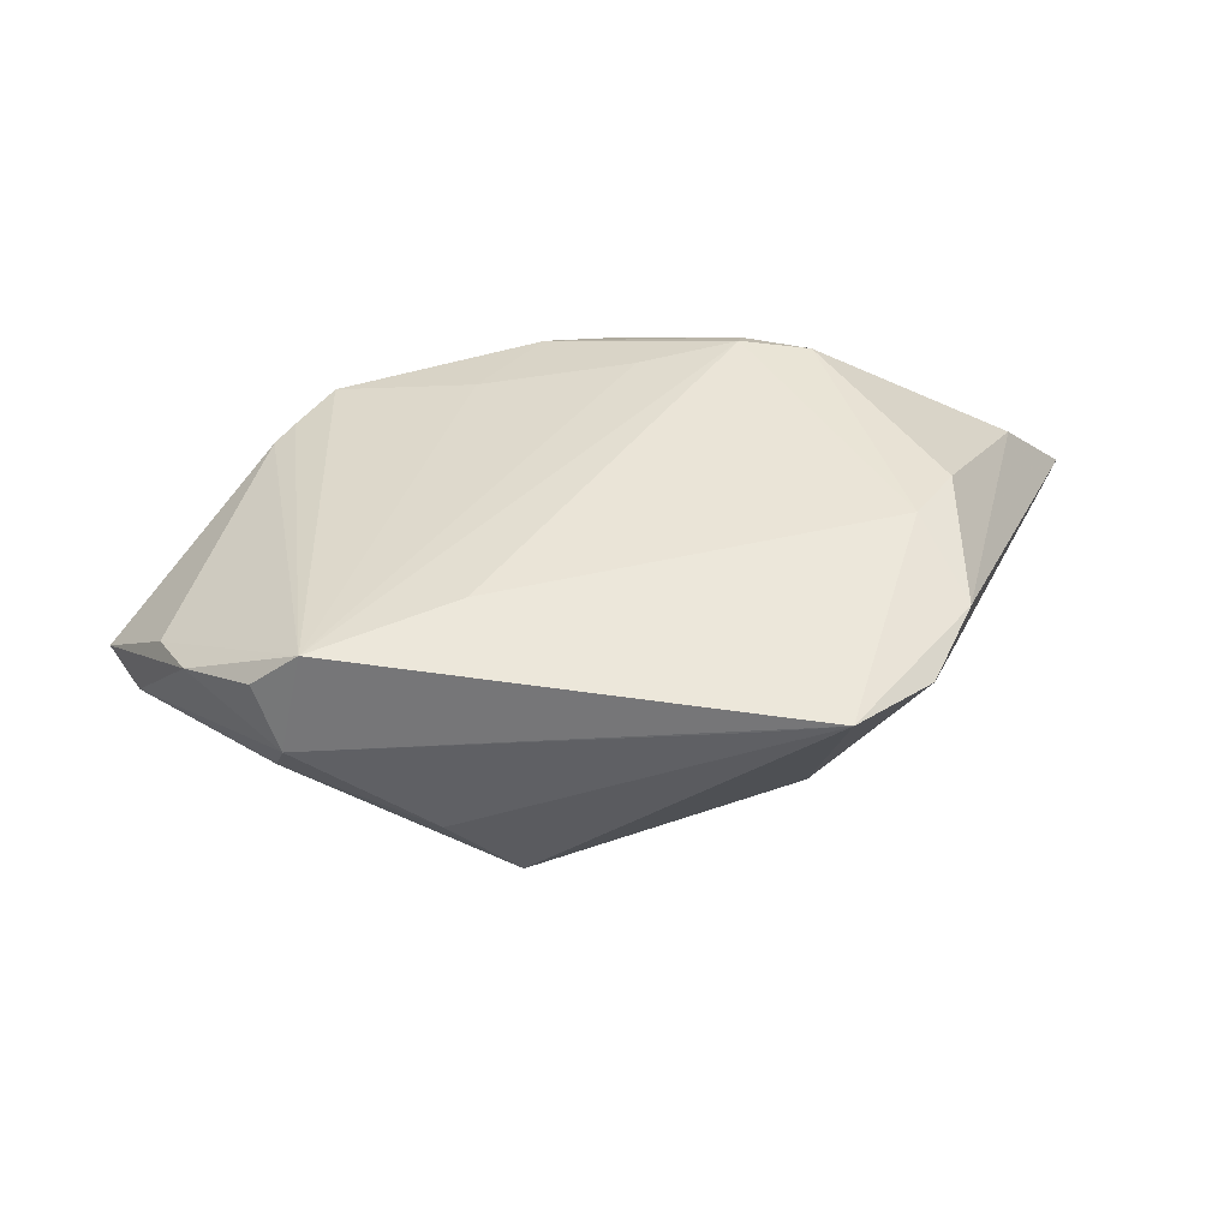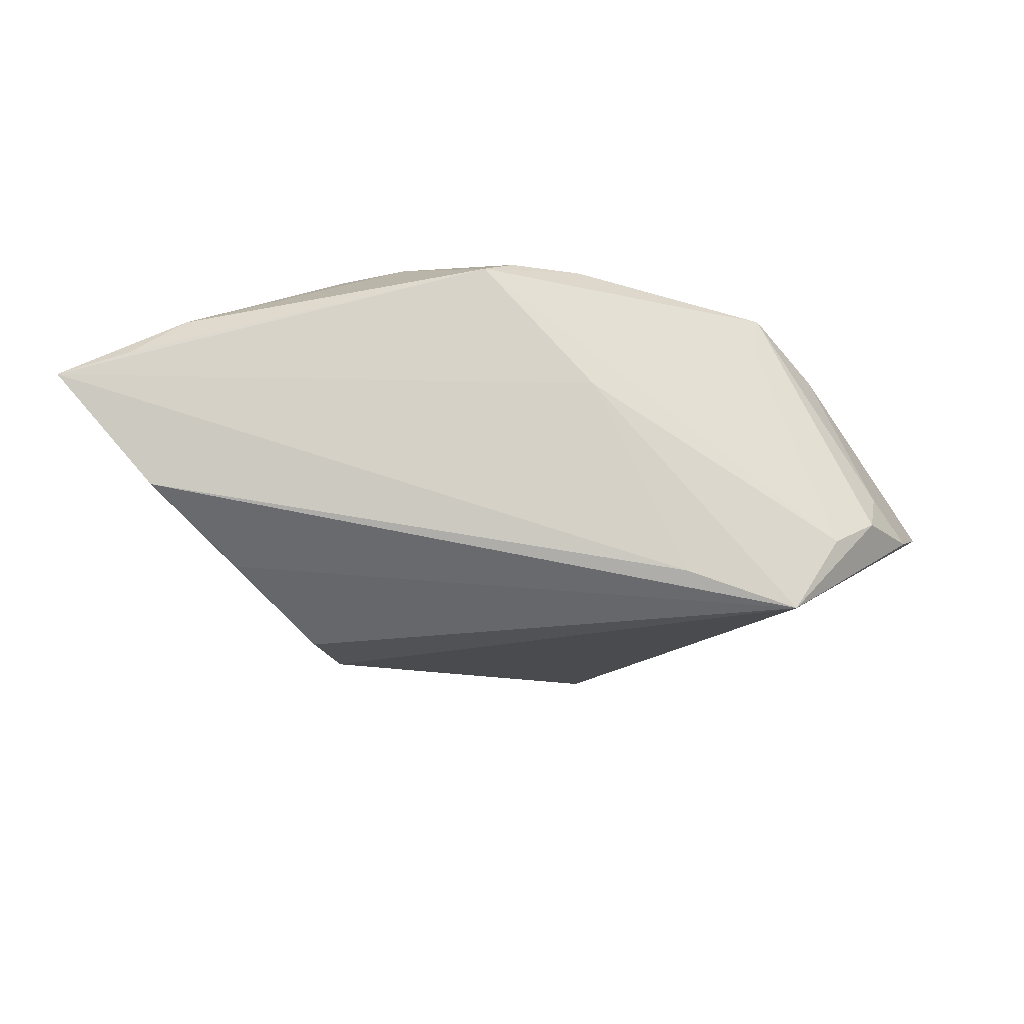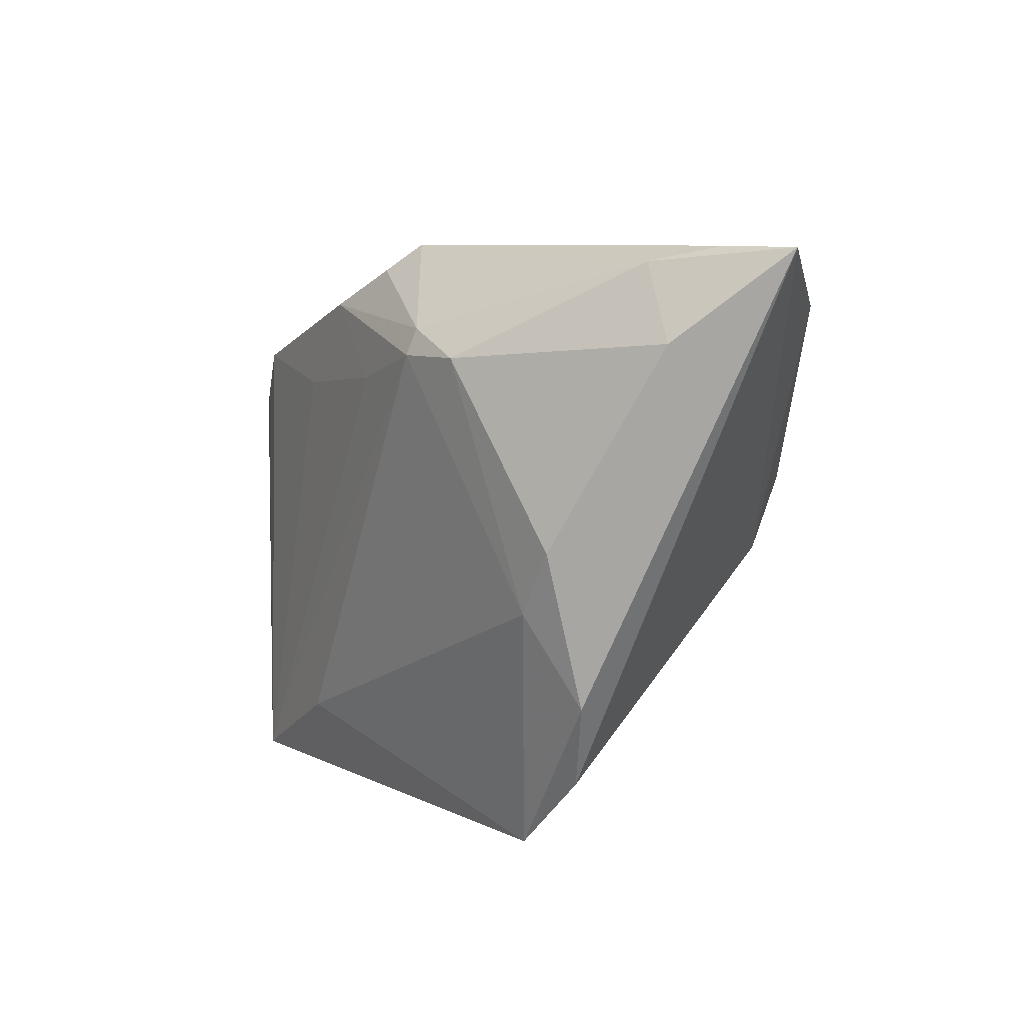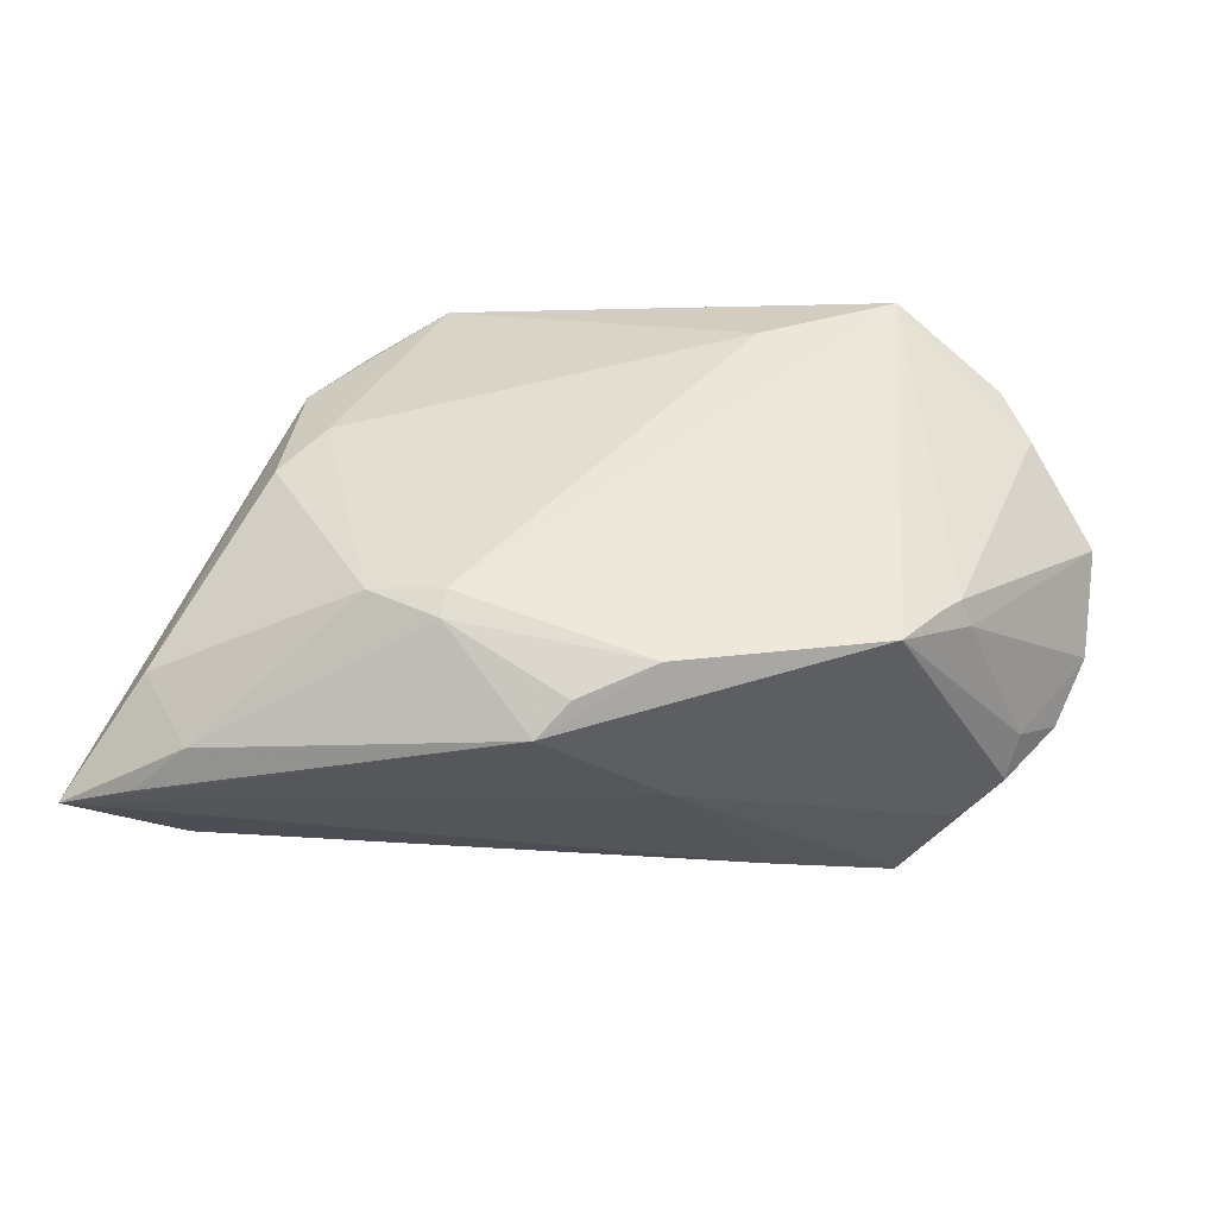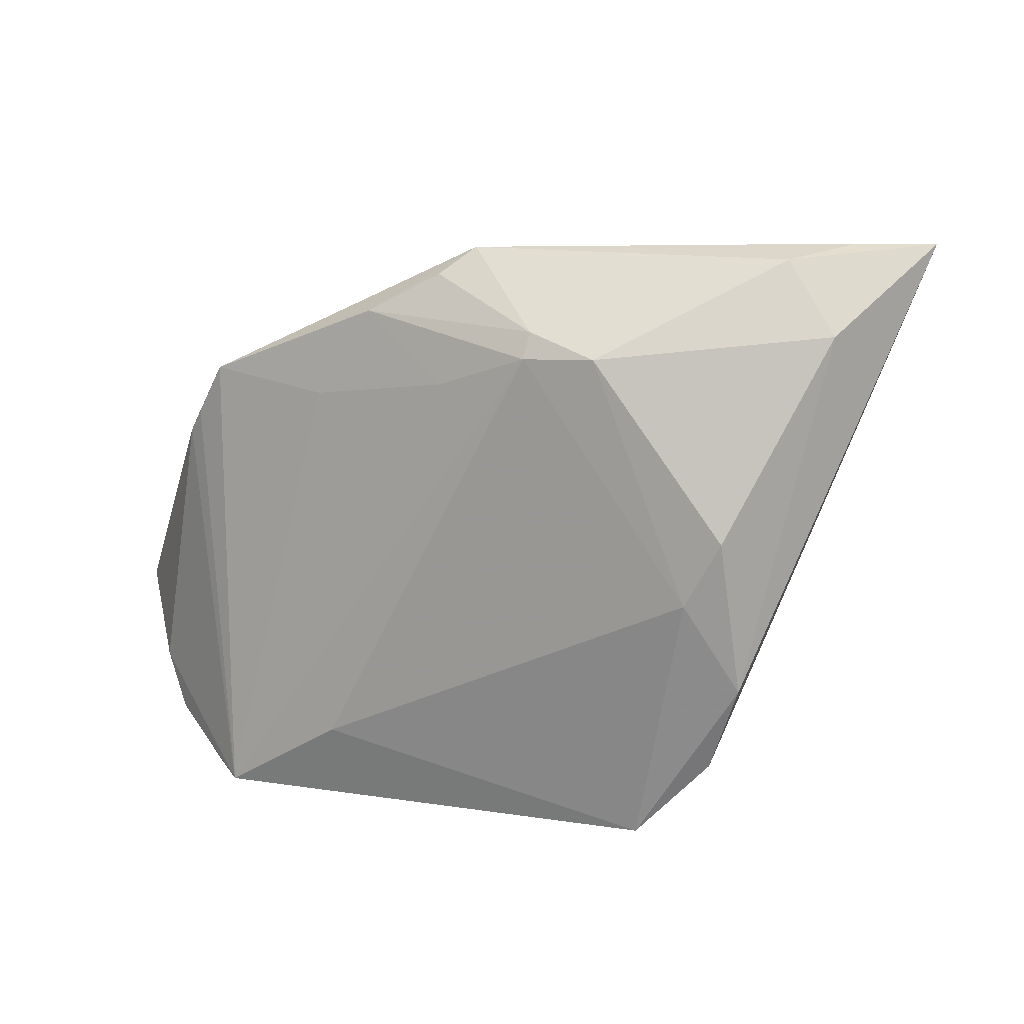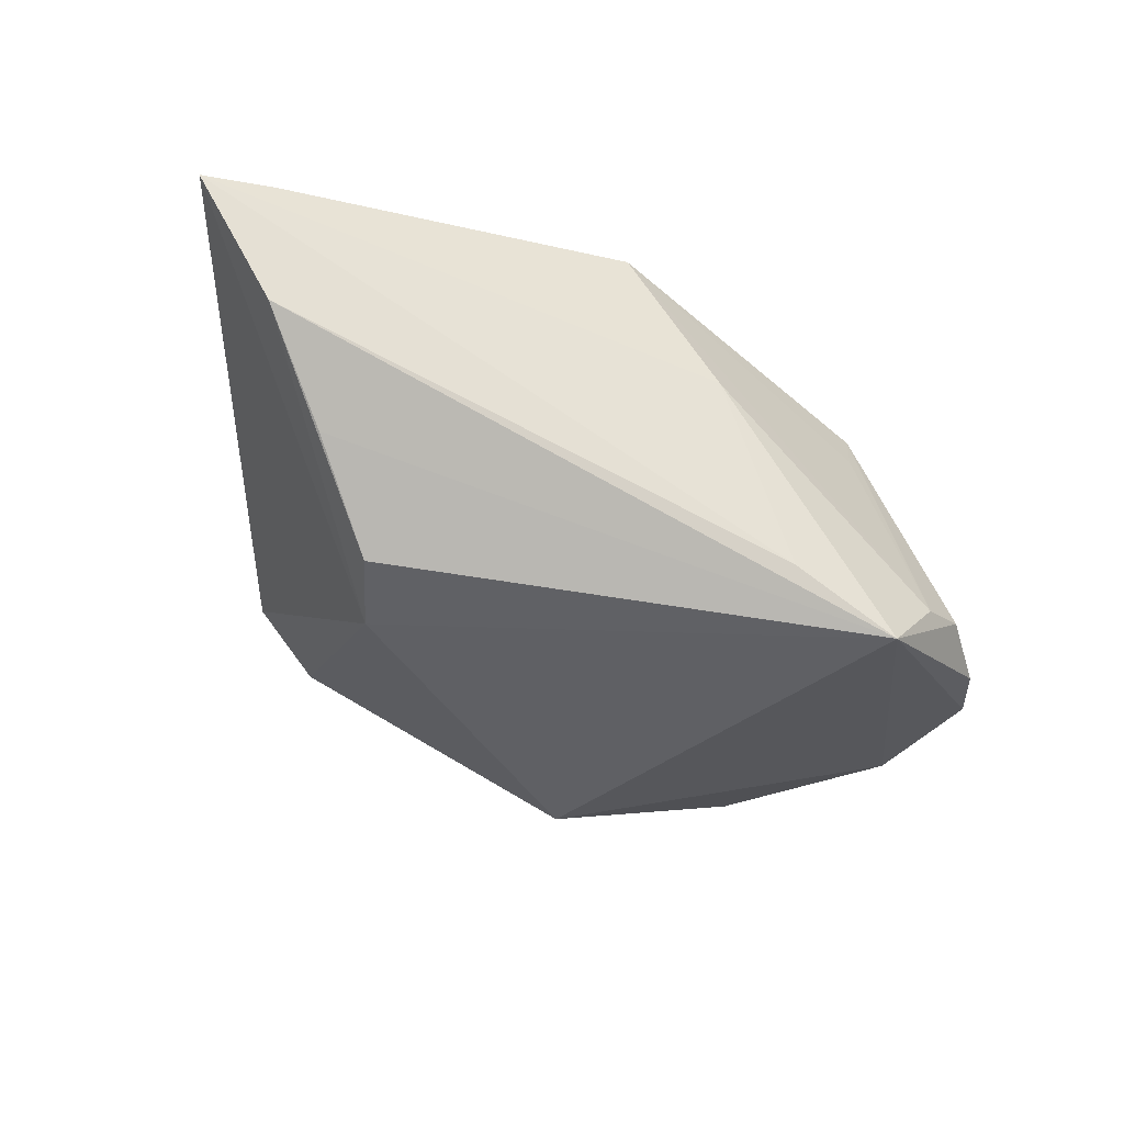
<metadata>
{"format":"obj","ext":"obj","renderer":"f3d","projection":"perspective","resolution":1024,"background":"white","views":[{"elev":37.0,"azim":1.2,"up":"+Z"},{"elev":-30.7,"azim":-179.6,"up":"+Z"},{"elev":8.9,"azim":58.2,"up":"+Y"},{"elev":44.7,"azim":-172.8,"up":"+Z"},{"elev":9.4,"azim":28.3,"up":"+Y"},{"elev":-59.9,"azim":161.4,"up":"+Z"}]}
</metadata>
<code>
v 0.0418 0.02716 -0.01217
v 0.04465 0.02405 0.008928
v -0.008558 0.02586 0.01921
v -0.0353 0.0124 0.01626
v -0.04458 0.01166 -0.008986
v -0.01553 0.01592 0.01943
v -0.01359 -0.0247 0.02052
v 0.03112 -0.005572 0.01793
v 0.03603 -0.01565 0.01356
v -0.03853 0.01079 0.01284
v -0.05256 -0.002234 -0.003378
v 0.04436 0.03391 0.001814
v -0.0498 0.004488 -0.007647
v 0.05256 0.0339 -0.001284
v -0.03145 0.01808 0.01727
v 0.02324 -0.03391 0.0128
v -0.03102 0.01826 0.01152
v -0.03386 -0.0324 0.01564
v -0.04558 0.009419 -0.004099
v 0.03852 0.03224 0.007248
v 0.03535 0.00164 0.01763
v -0.02085 0.01822 -0.01894
v 0.02186 -0.003063 -0.02062
v -0.03394 0.01467 -0.02214
v -0.01635 -0.03206 -0.002456
v 0.03282 0.01646 -0.01722
v -0.0002544 0.0302 0.01724
v -0.03728 0.009789 0.01546
v -0.04875 -0.0167 0.002216
v -0.05256 -0.0117 0.003998
v -0.009893 0.02741 0.001539
v -0.008756 -0.02834 -0.01135
v 0.002001 0.01793 0.02122
v -0.03112 -0.03391 0.008569
v -0.04488 -0.02054 0.0115
v -0.04132 -0.02679 0.01303
v 0.003038 0.03324 0.01432
v 0.01348 0.02428 0.0209
v -0.03253 -0.0303 0.003972
v 0.02139 0.02152 0.02114
v -0.03958 0.01428 -0.01277
v -0.02878 -0.03313 0.01975
v 0.03172 -0.02532 0.01137
v 0.01363 -0.03391 0.01182
v 0.01329 0.02134 0.02214
v 0.02428 0.005511 -0.02214
f 25 16 44
f 25 44 34
f 34 16 42
f 34 44 16
f 32 16 25
f 29 24 32
f 18 34 42
f 13 24 11
f 11 24 29
f 3 37 15
f 15 6 3
f 15 4 42
f 42 6 15
f 14 1 22
f 22 1 24
f 46 24 26
f 26 1 46
f 24 1 26
f 23 24 46
f 23 32 24
f 16 32 23
f 23 43 16
f 14 43 23
f 23 1 14
f 46 1 23
f 39 34 29
f 29 32 39
f 25 34 39
f 39 32 25
f 27 37 3
f 16 43 9
f 9 8 16
f 9 43 14
f 42 16 7
f 16 8 7
f 45 8 40
f 45 7 8
f 42 7 45
f 14 37 12
f 12 20 14
f 37 20 12
f 8 9 21
f 40 8 21
f 29 34 36
f 34 18 36
f 36 18 42
f 42 35 36
f 30 11 29
f 29 36 30
f 30 36 35
f 3 6 33
f 33 45 3
f 33 6 42
f 42 45 33
f 38 27 3
f 3 45 38
f 38 45 40
f 37 27 38
f 38 20 37
f 40 20 38
f 24 41 31
f 31 41 37
f 31 22 24
f 31 37 14
f 14 22 31
f 17 15 37
f 37 41 17
f 17 41 15
f 5 24 13
f 5 41 24
f 15 41 5
f 2 9 14
f 2 21 9
f 40 21 2
f 14 20 2
f 2 20 40
f 11 30 10
f 4 15 10
f 28 30 35
f 42 4 28
f 28 35 42
f 4 10 28
f 28 10 30
f 19 5 13
f 15 5 19
f 19 10 15
f 13 11 19
f 11 10 19

</code>
